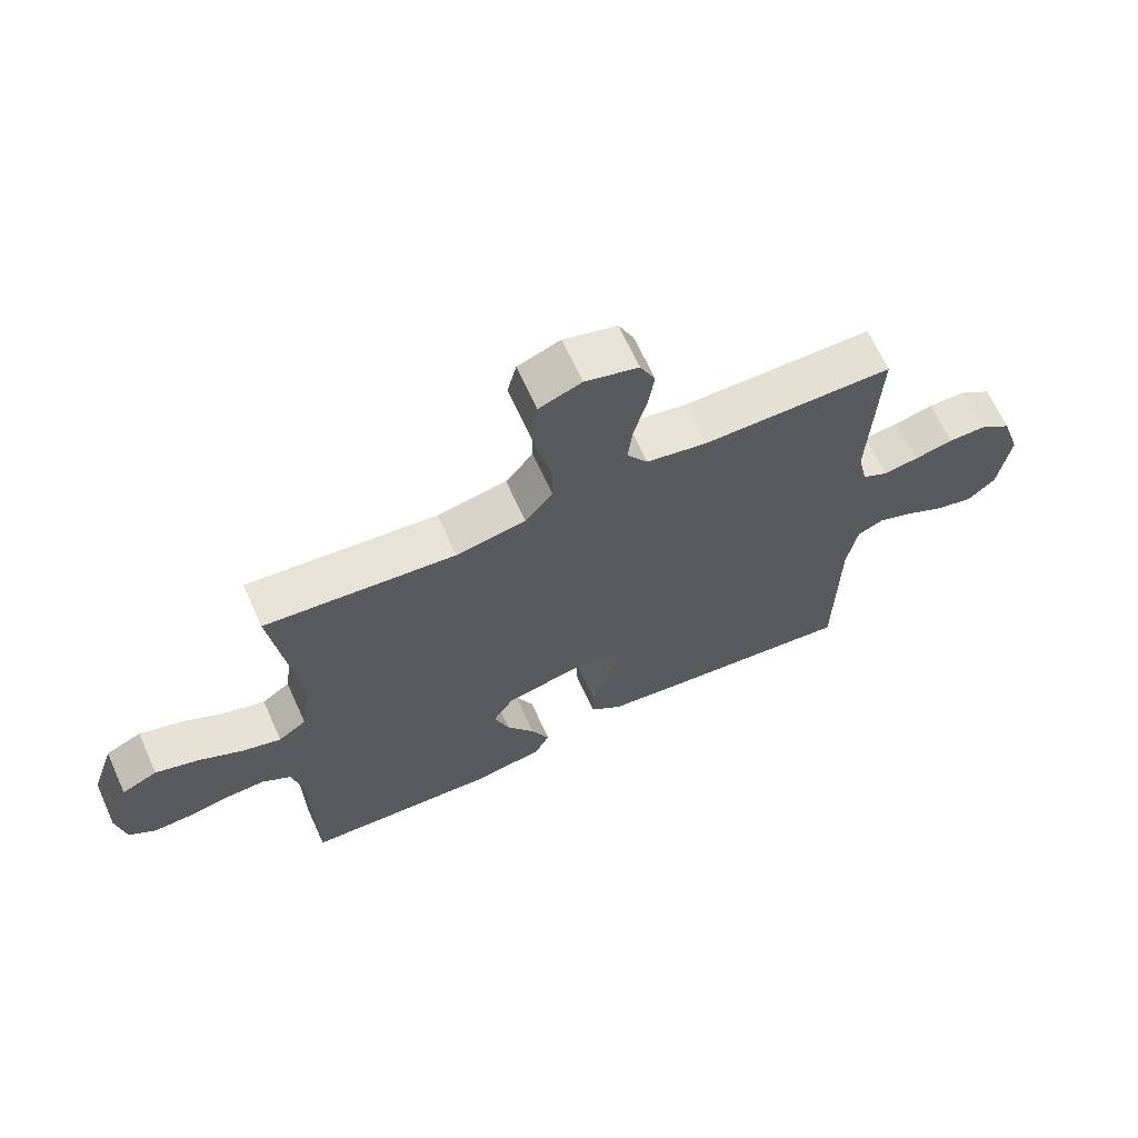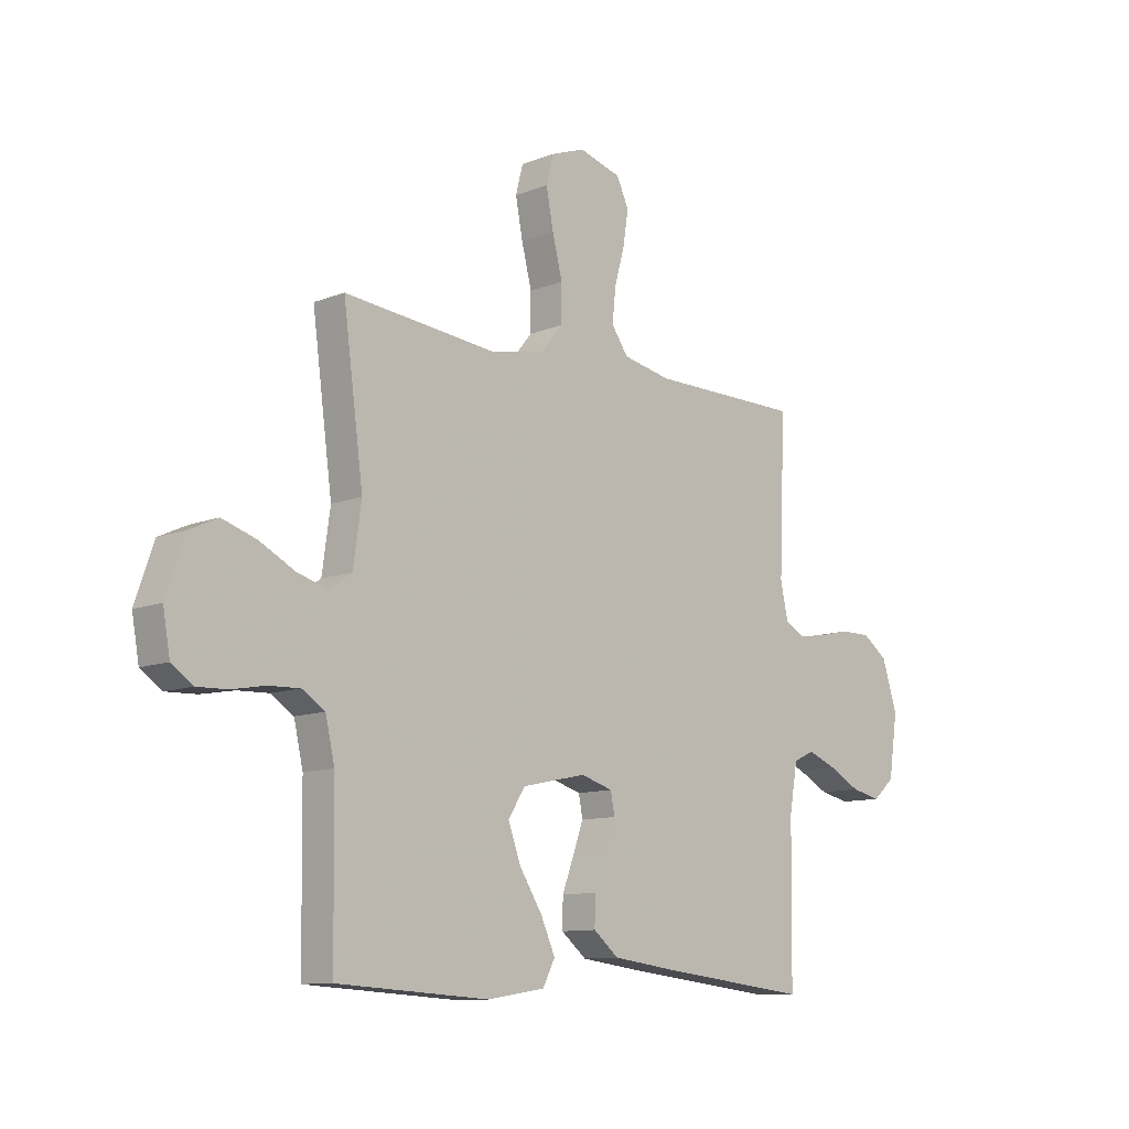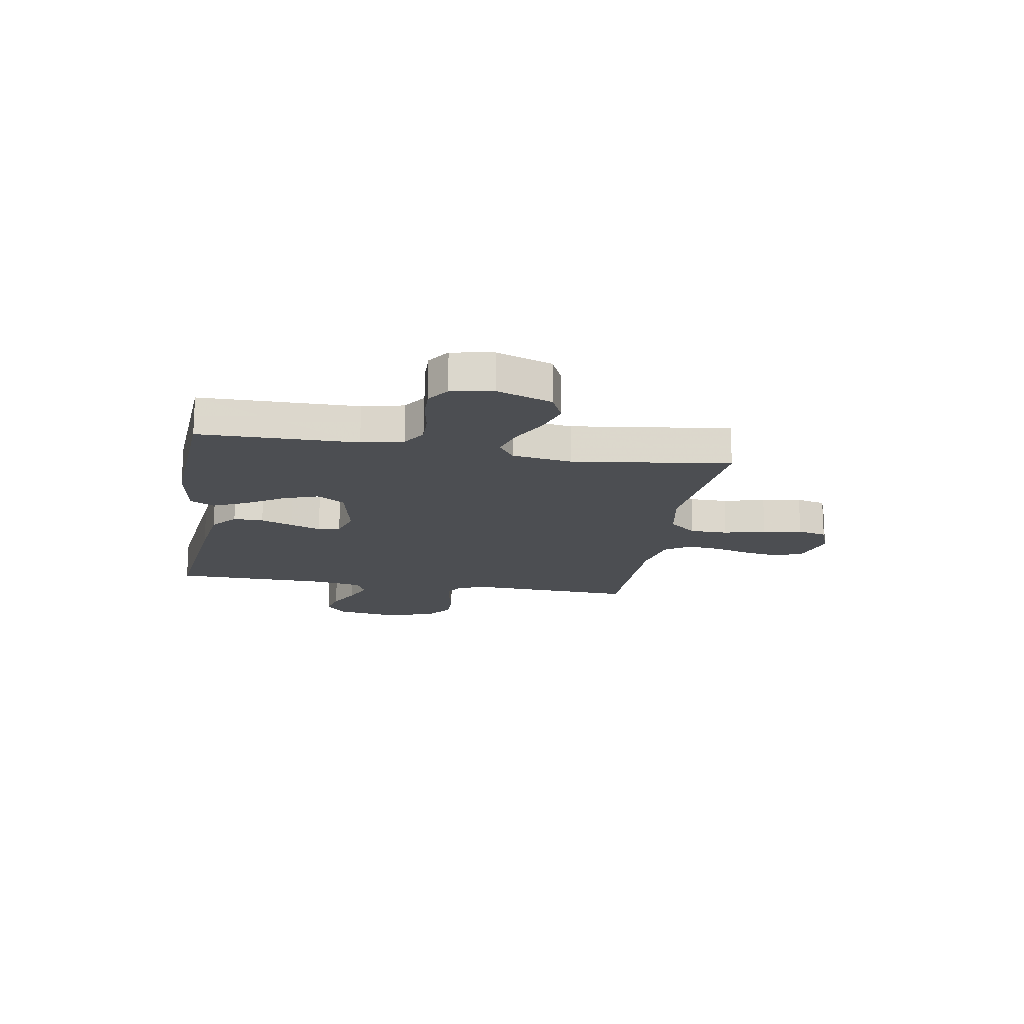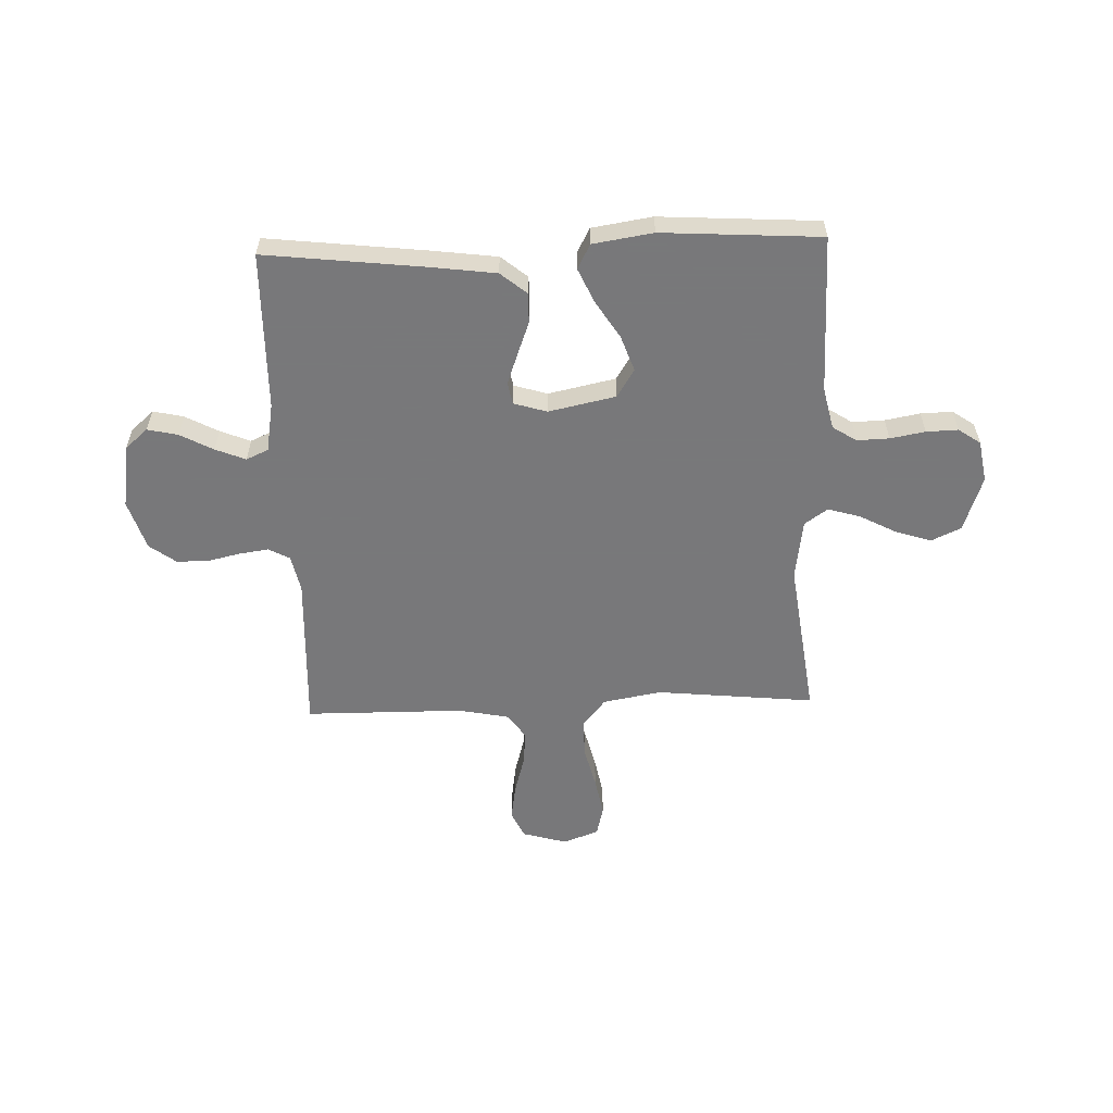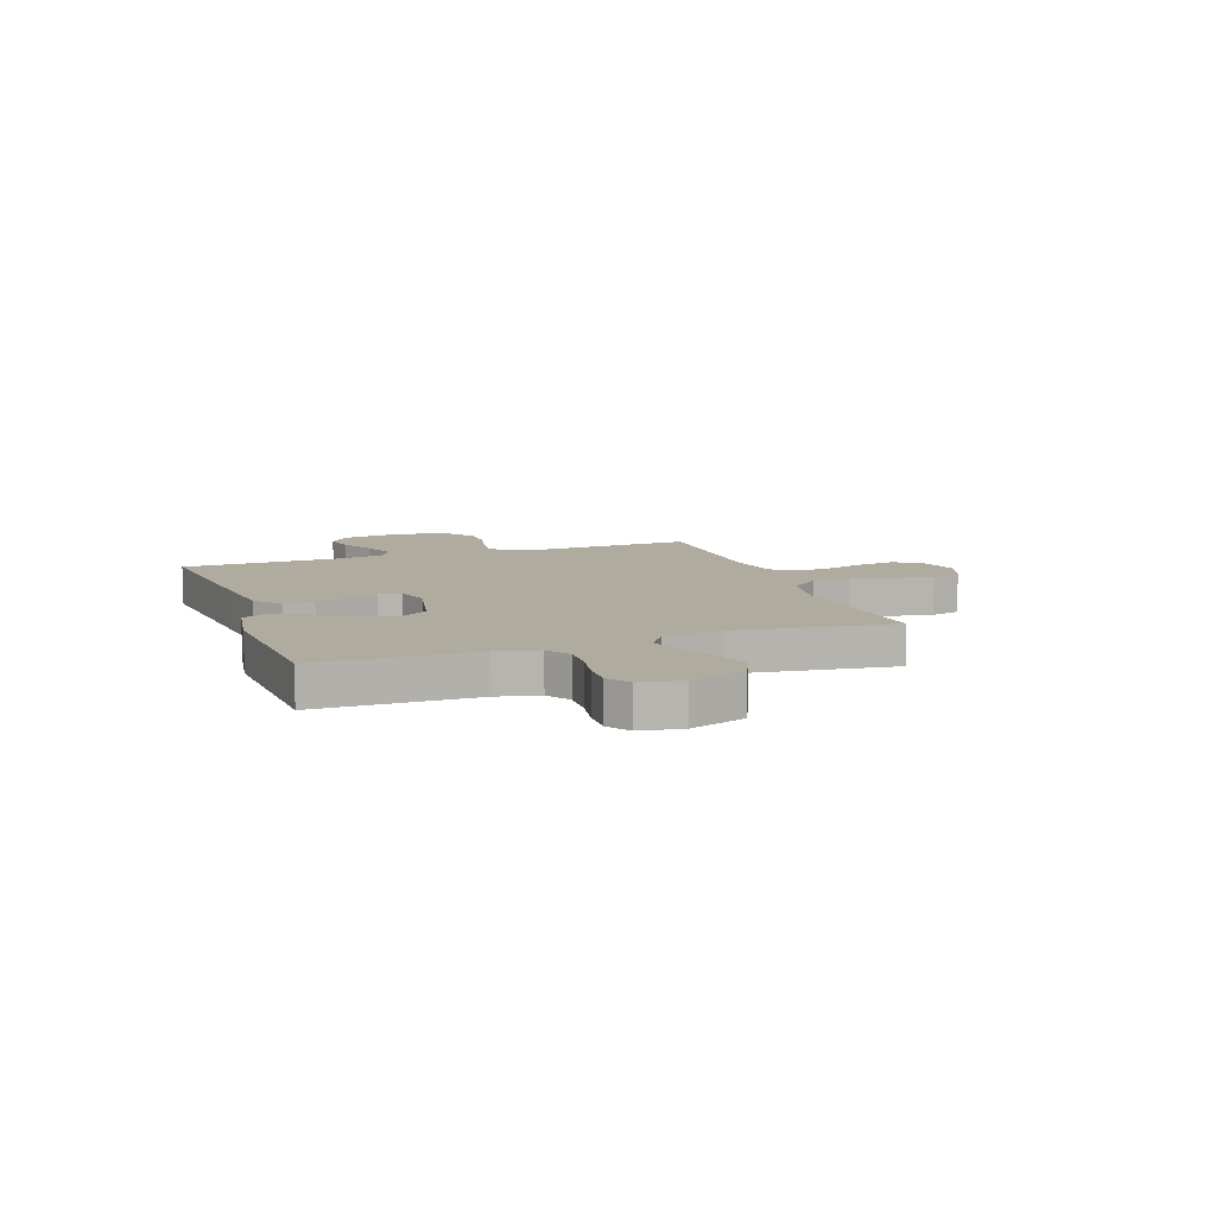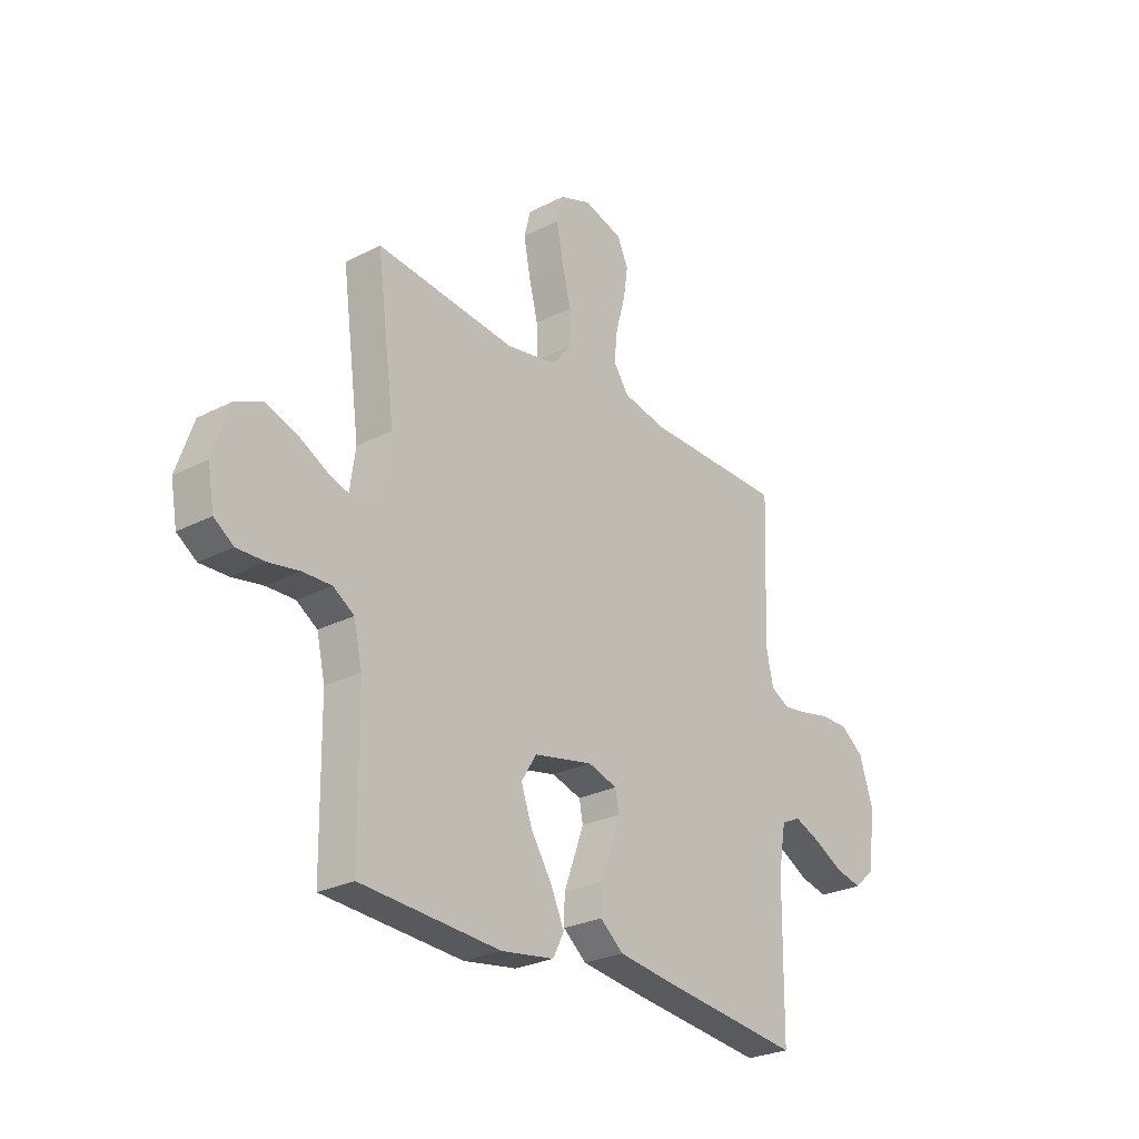
<metadata>
{"format":"obj","ext":"obj","renderer":"f3d","projection":"perspective","resolution":1024,"background":"white","views":[{"elev":66.2,"azim":-24.4,"up":"+Z"},{"elev":-10.7,"azim":-45.4,"up":"+Z"},{"elev":-16.8,"azim":-99.7,"up":"+Y"},{"elev":-57.6,"azim":-178.1,"up":"+Y"},{"elev":9.7,"azim":-109.6,"up":"+Y"},{"elev":-26.8,"azim":-51.3,"up":"+Z"}]}
</metadata>
<code>
v -0.5 0.07 -0.5
v -0.504 0.07 -0.2
v -0.522 0.07 -0.121
v -0.567 0.07 -0.092
v -0.628 0.07 -0.094
v -0.694 0.07 -0.106
v -0.754 0.07 -0.108
v -0.796 0.07 -0.079
v -0.81 0.07 0
v -0.774 0.07 0.105
v -0.718 0.07 0.131
v -0.65 0.07 0.109
v -0.581 0.07 0.073
v -0.52 0.07 0.055
v -0.476 0.07 0.086
v -0.46 0.07 0.2
v -0.5 0.07 0.5
v -0.2 0.07 0.47
v -0.09 0.07 0.49
v -0.047 0.07 0.543
v -0.047 0.07 0.615
v -0.067 0.07 0.694
v -0.081 0.07 0.768
v -0.067 0.07 0.824
v 0 0.07 0.849
v 0.084 0.07 0.825
v 0.108 0.07 0.774
v 0.098 0.07 0.707
v 0.078 0.07 0.635
v 0.071 0.07 0.569
v 0.104 0.07 0.521
v 0.2 0.07 0.502
v 0.5 0.07 0.5
v 0.488 0.07 0.2
v 0.503 0.07 0.13
v 0.543 0.07 0.109
v 0.598 0.07 0.117
v 0.66 0.07 0.131
v 0.72 0.07 0.131
v 0.77 0.07 0.094
v 0.8 0.07 0
v 0.782 0.07 -0.12
v 0.739 0.07 -0.158
v 0.681 0.07 -0.145
v 0.619 0.07 -0.112
v 0.562 0.07 -0.089
v 0.52 0.07 -0.108
v 0.504 0.07 -0.2
v 0.5 0.07 -0.5
v 0.2 0.07 -0.466
v 0.076 0.07 -0.45
v 0.026 0.07 -0.409
v 0.027 0.07 -0.352
v 0.05 0.07 -0.29
v 0.071 0.07 -0.232
v 0.063 0.07 -0.19
v 0 0.07 -0.171
v -0.127 0.07 -0.198
v -0.16 0.07 -0.251
v -0.136 0.07 -0.318
v -0.091 0.07 -0.389
v -0.062 0.07 -0.453
v -0.086 0.07 -0.5
v -0.2 0.07 -0.518
v -0.5 0 -0.5
v -0.504 0 -0.2
v -0.522 0 -0.121
v -0.567 0 -0.092
v -0.628 0 -0.094
v -0.694 0 -0.106
v -0.754 0 -0.108
v -0.796 0 -0.079
v -0.81 0 0
v -0.774 0 0.105
v -0.718 0 0.131
v -0.65 0 0.109
v -0.581 0 0.073
v -0.52 0 0.055
v -0.476 0 0.086
v -0.46 0 0.2
v -0.5 0 0.5
v -0.2 0 0.47
v -0.09 0 0.49
v -0.047 0 0.543
v -0.047 0 0.615
v -0.067 0 0.694
v -0.081 0 0.768
v -0.067 0 0.824
v 0 0 0.849
v 0.084 0 0.825
v 0.108 0 0.774
v 0.098 0 0.707
v 0.078 0 0.635
v 0.071 0 0.569
v 0.104 0 0.521
v 0.2 0 0.502
v 0.5 0 0.5
v 0.488 0 0.2
v 0.503 0 0.13
v 0.543 0 0.109
v 0.598 0 0.117
v 0.66 0 0.131
v 0.72 0 0.131
v 0.77 0 0.094
v 0.8 0 0
v 0.782 0 -0.12
v 0.739 0 -0.158
v 0.681 0 -0.145
v 0.619 0 -0.112
v 0.562 0 -0.089
v 0.52 0 -0.108
v 0.504 0 -0.2
v 0.5 0 -0.5
v 0.2 0 -0.466
v 0.076 0 -0.45
v 0.026 0 -0.409
v 0.027 0 -0.352
v 0.05 0 -0.29
v 0.071 0 -0.232
v 0.063 0 -0.19
v 0 0 -0.171
v -0.127 0 -0.198
v -0.16 0 -0.251
v -0.136 0 -0.318
v -0.091 0 -0.389
v -0.062 0 -0.453
v -0.086 0 -0.5
v -0.2 0 -0.518
f 63 64 1 2
f 60 61 62 63
f 59 60 63 2
f 58 59 2 3
f 57 58 3 4
f 51 52 53 54
f 51 54 55
f 48 49 50 51
f 47 48 51 55
f 46 47 55 56
f 42 43 44 45
f 42 45 46
f 41 42 46
f 37 38 39 40
f 36 37 40 41
f 32 33 34
f 31 32 34 35
f 26 27 28 29
f 26 29 30
f 25 26 30
f 24 25 30
f 21 22 23 24
f 21 24 30
f 20 21 30 31
f 16 17 18
f 15 16 18 19
f 10 11 12 13
f 10 13 14
f 9 10 14
f 8 9 14
f 5 6 7 8
f 4 5 8 14
f 57 4 14 15
f 36 41 46 56
f 35 36 56 57
f 19 20 31 35
f 15 19 35 57
f 66 65 128 127
f 127 126 125 124
f 66 127 124 123
f 67 66 123 122
f 68 67 122 121
f 118 117 116 115
f 119 118 115
f 115 114 113 112
f 119 115 112 111
f 120 119 111 110
f 109 108 107 106
f 110 109 106
f 110 106 105
f 104 103 102 101
f 105 104 101 100
f 98 97 96
f 99 98 96 95
f 93 92 91 90
f 94 93 90
f 94 90 89
f 94 89 88
f 88 87 86 85
f 94 88 85
f 95 94 85 84
f 82 81 80
f 83 82 80 79
f 77 76 75 74
f 78 77 74
f 78 74 73
f 78 73 72
f 72 71 70 69
f 78 72 69 68
f 79 78 68 121
f 120 110 105 100
f 121 120 100 99
f 99 95 84 83
f 121 99 83 79
f 1 65 66 2
f 2 66 67 3
f 3 67 68 4
f 4 68 69 5
f 5 69 70 6
f 6 70 71 7
f 7 71 72 8
f 8 72 73 9
f 9 73 74 10
f 10 74 75 11
f 11 75 76 12
f 12 76 77 13
f 13 77 78 14
f 14 78 79 15
f 15 79 80 16
f 16 80 81 17
f 17 81 82 18
f 18 82 83 19
f 19 83 84 20
f 20 84 85 21
f 21 85 86 22
f 22 86 87 23
f 23 87 88 24
f 24 88 89 25
f 25 89 90 26
f 26 90 91 27
f 27 91 92 28
f 28 92 93 29
f 29 93 94 30
f 30 94 95 31
f 31 95 96 32
f 32 96 97 33
f 33 97 98 34
f 34 98 99 35
f 35 99 100 36
f 36 100 101 37
f 37 101 102 38
f 38 102 103 39
f 39 103 104 40
f 40 104 105 41
f 41 105 106 42
f 42 106 107 43
f 43 107 108 44
f 44 108 109 45
f 45 109 110 46
f 46 110 111 47
f 47 111 112 48
f 48 112 113 49
f 49 113 114 50
f 50 114 115 51
f 51 115 116 52
f 52 116 117 53
f 53 117 118 54
f 54 118 119 55
f 55 119 120 56
f 56 120 121 57
f 57 121 122 58
f 58 122 123 59
f 59 123 124 60
f 60 124 125 61
f 61 125 126 62
f 62 126 127 63
f 63 127 128 64
f 64 128 65 1

</code>
